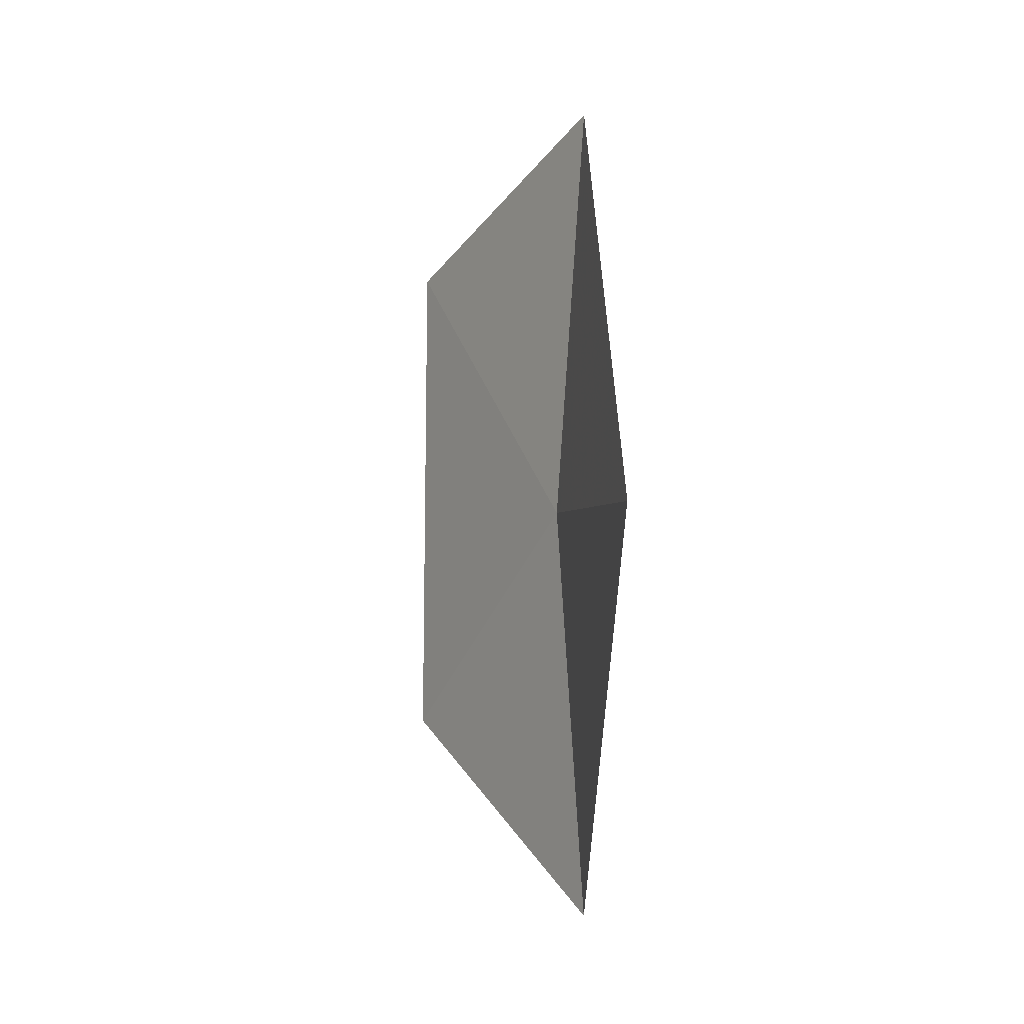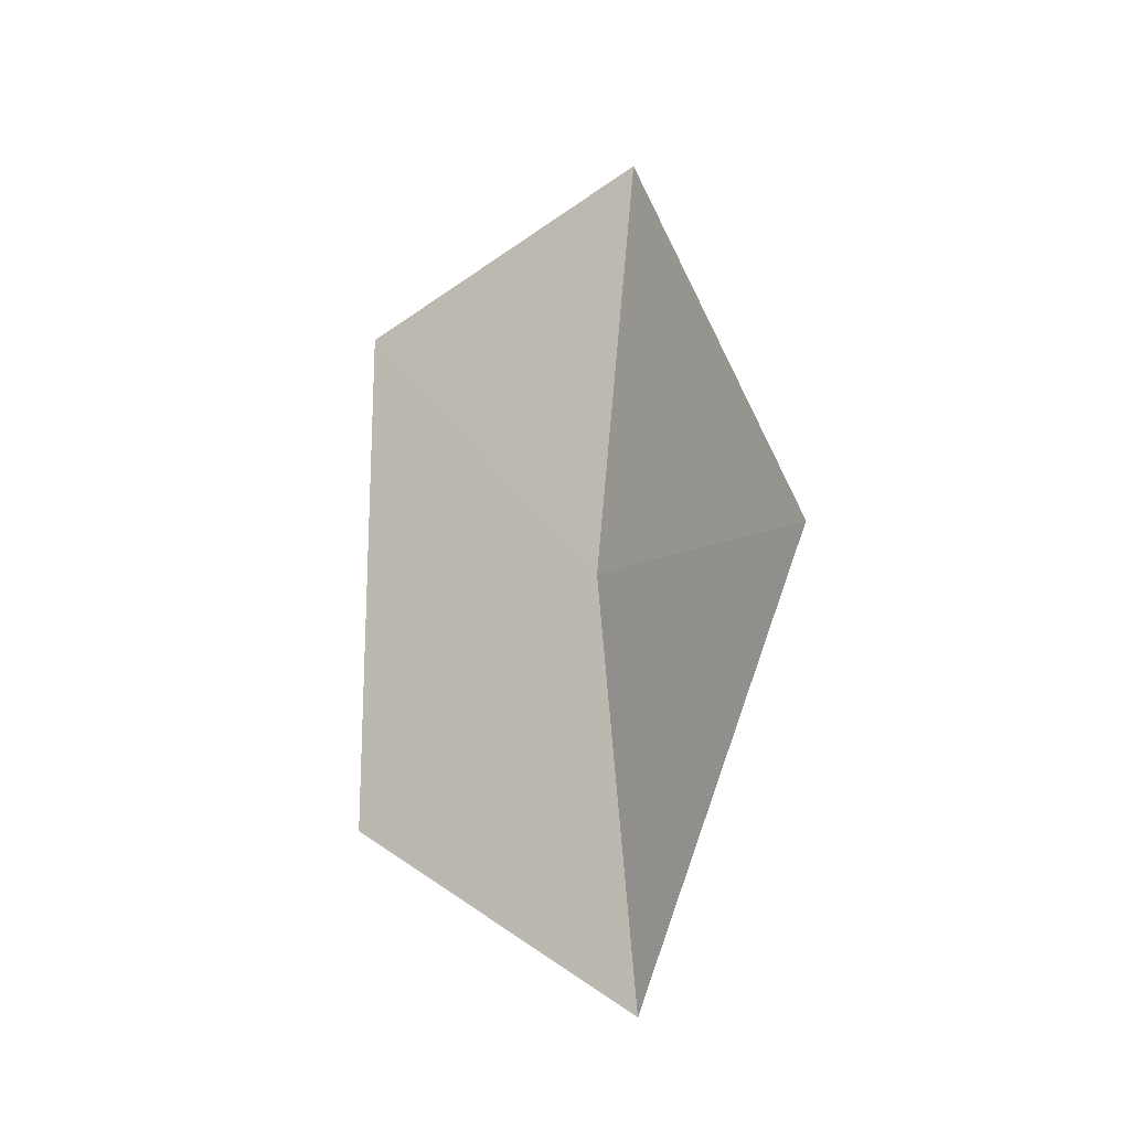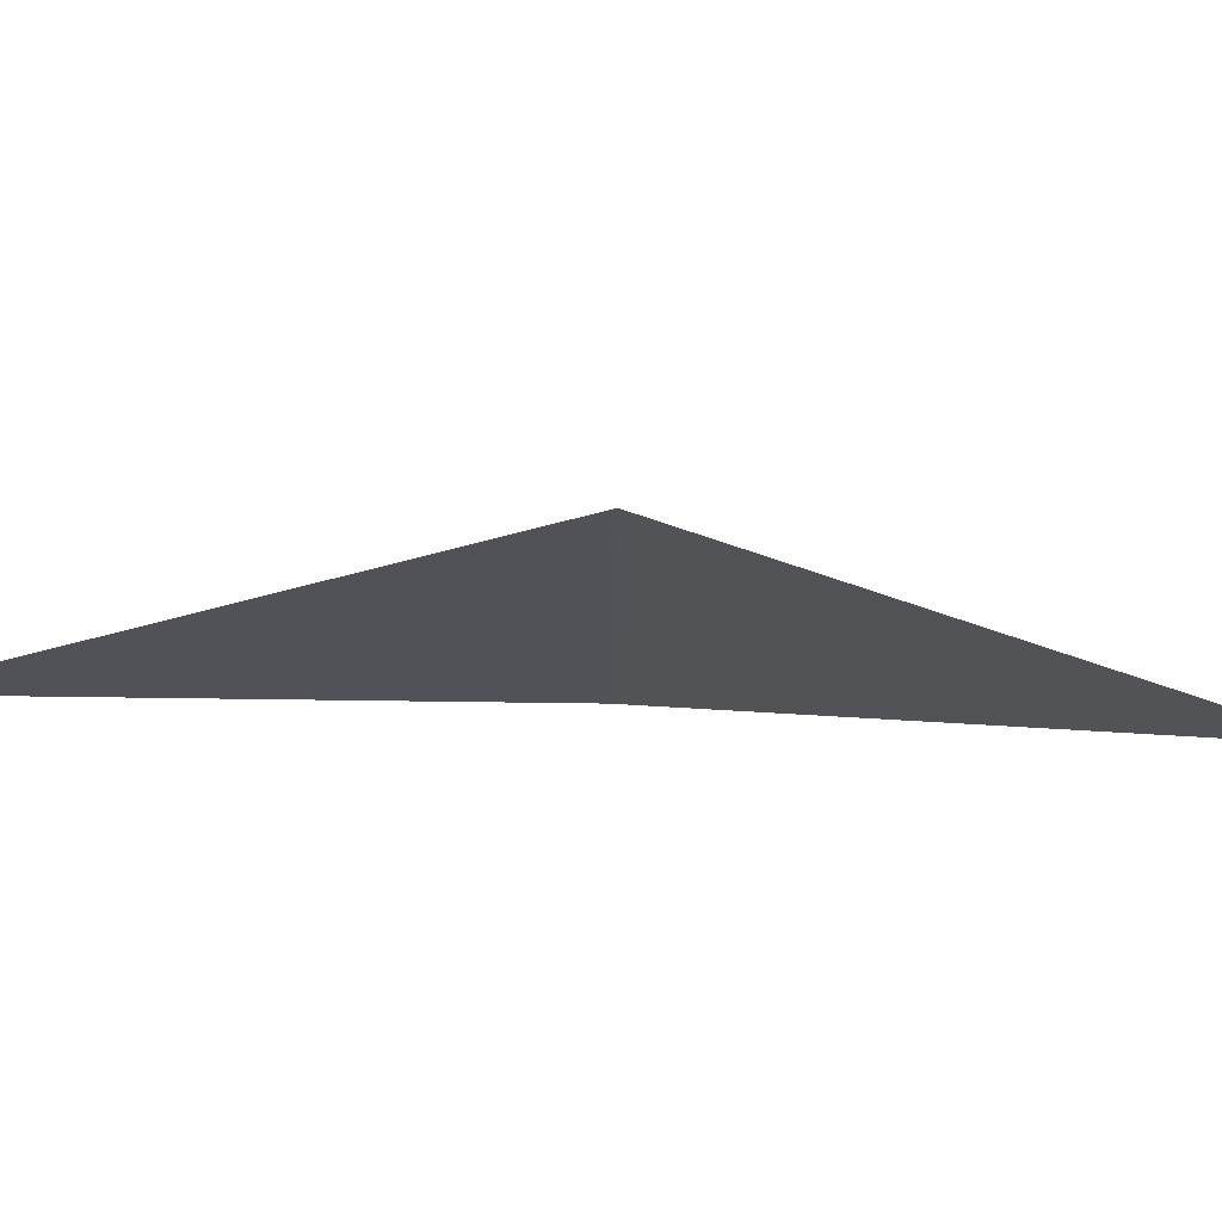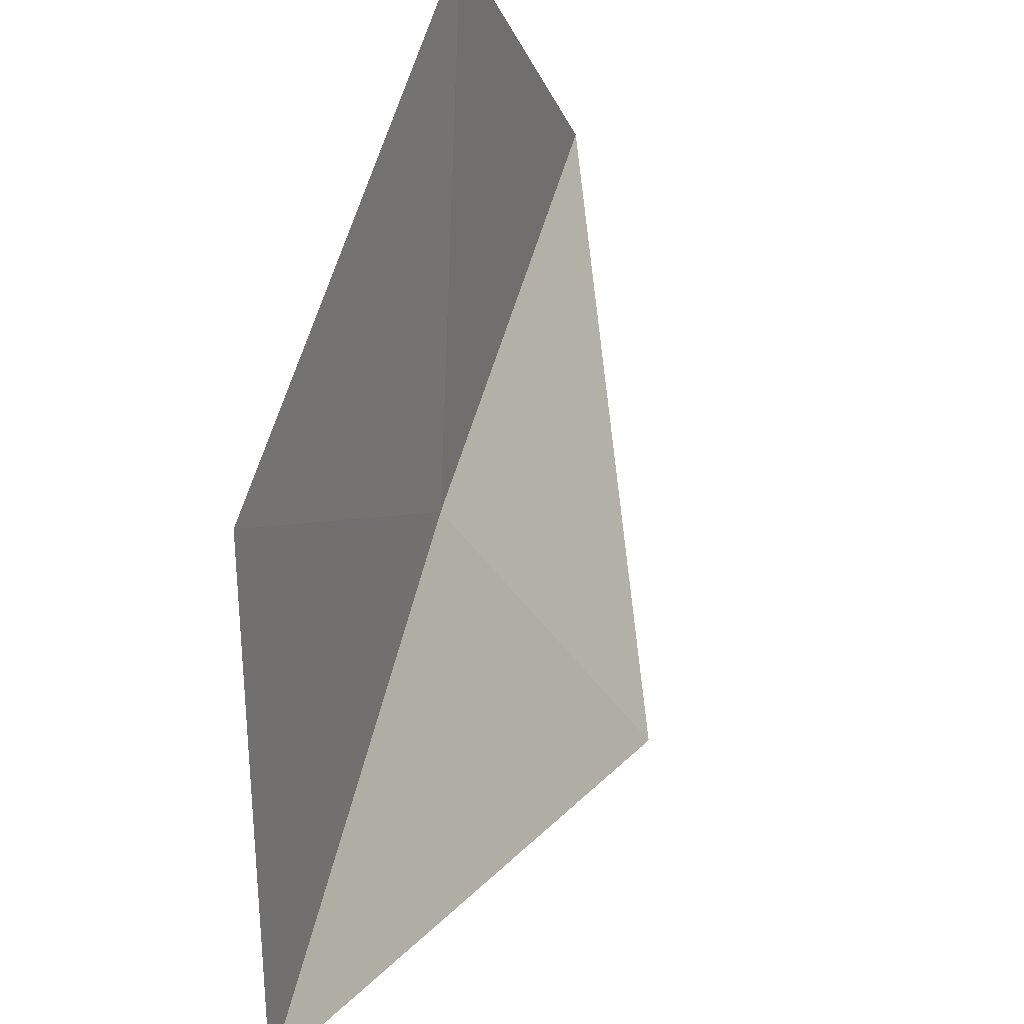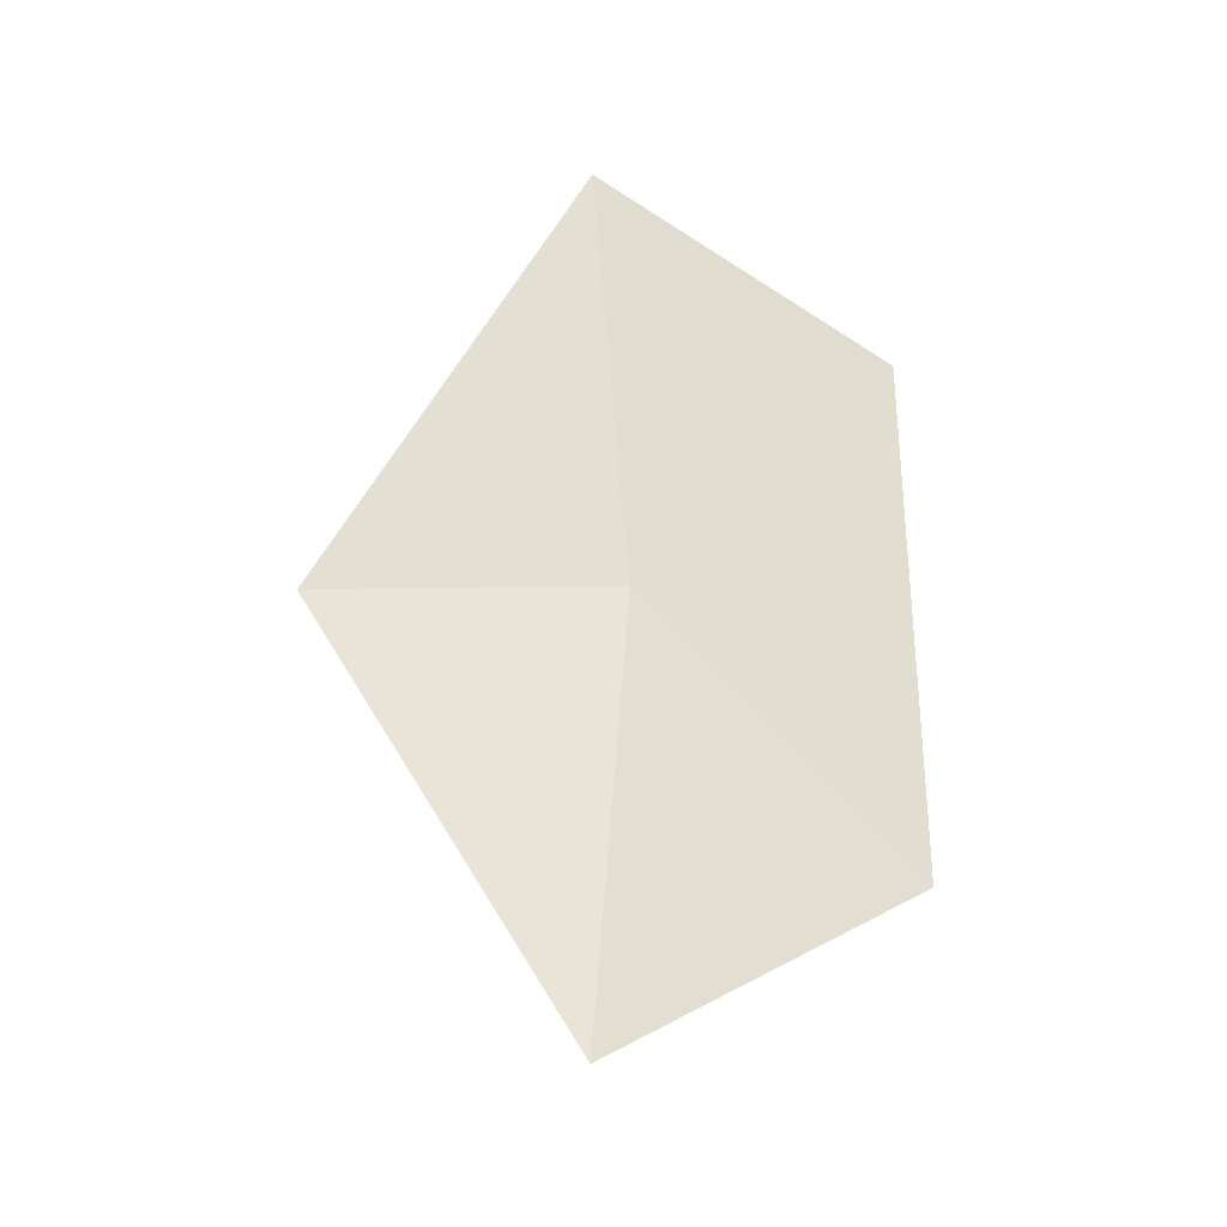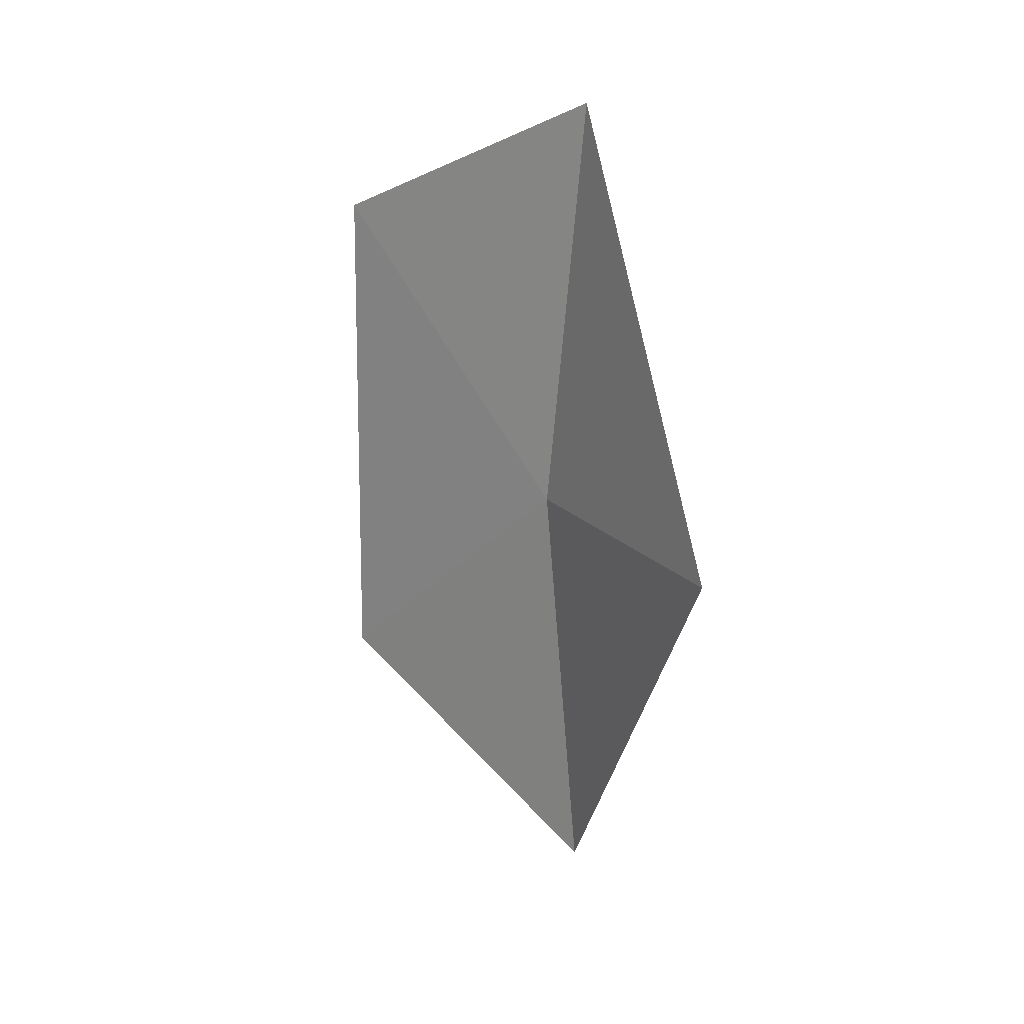
<metadata>
{"format":"obj","ext":"obj","renderer":"f3d","projection":"perspective","resolution":1024,"background":"white","views":[{"elev":-2.4,"azim":134.6,"up":"+Y"},{"elev":-12.5,"azim":107.8,"up":"+Y"},{"elev":-77.9,"azim":88.0,"up":"+Z"},{"elev":53.0,"azim":13.9,"up":"+Z"},{"elev":-26.6,"azim":-122.7,"up":"+Y"},{"elev":20.0,"azim":116.4,"up":"+Y"}]}
</metadata>
<code>
v -8.924 0.1887 8.117
v -8.707 0.1879 7.793
v -8.924 -0.3857 8.066
v -8.924 0.7629 8.062
v -9 -0.134 8.486
v -9 0.578 8.477
f 1 5 6
f 1 3 5
f 1 6 4
f 1 2 3
f 1 4 2

</code>
